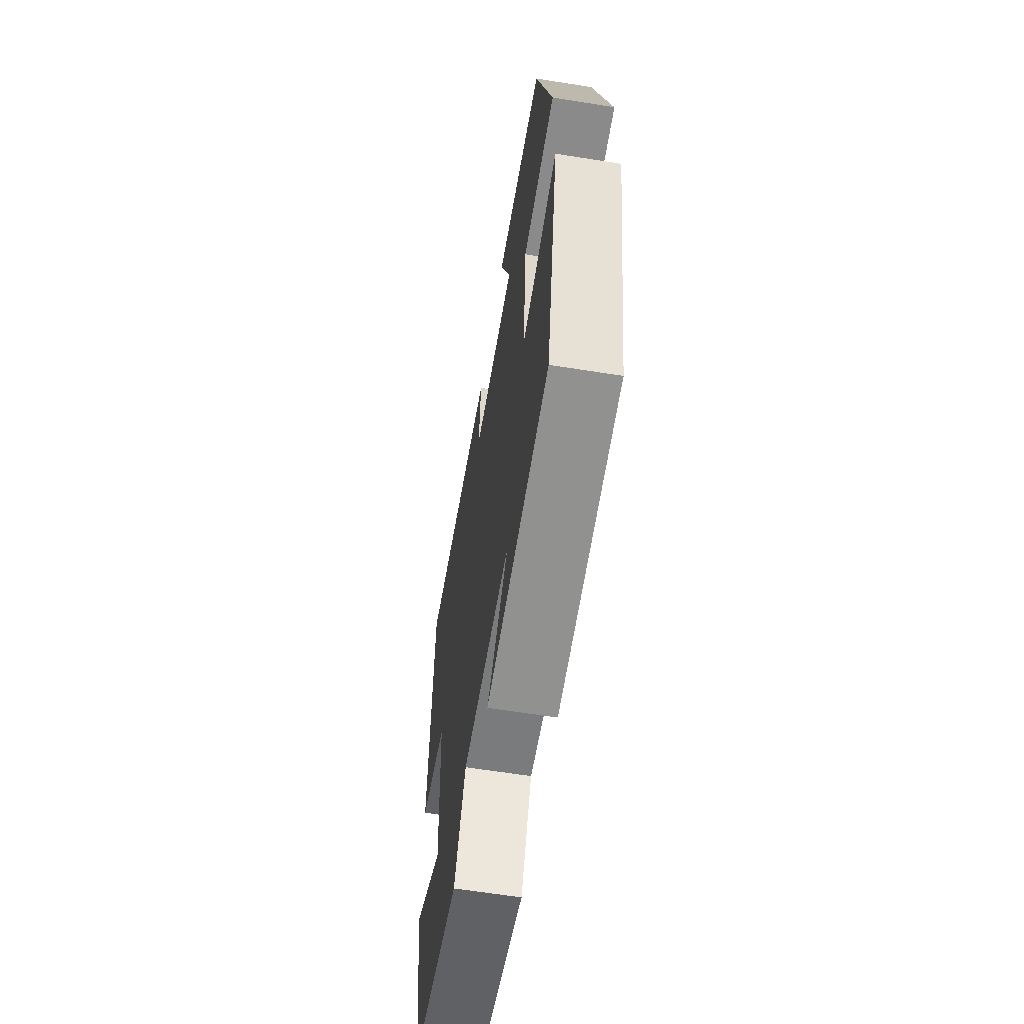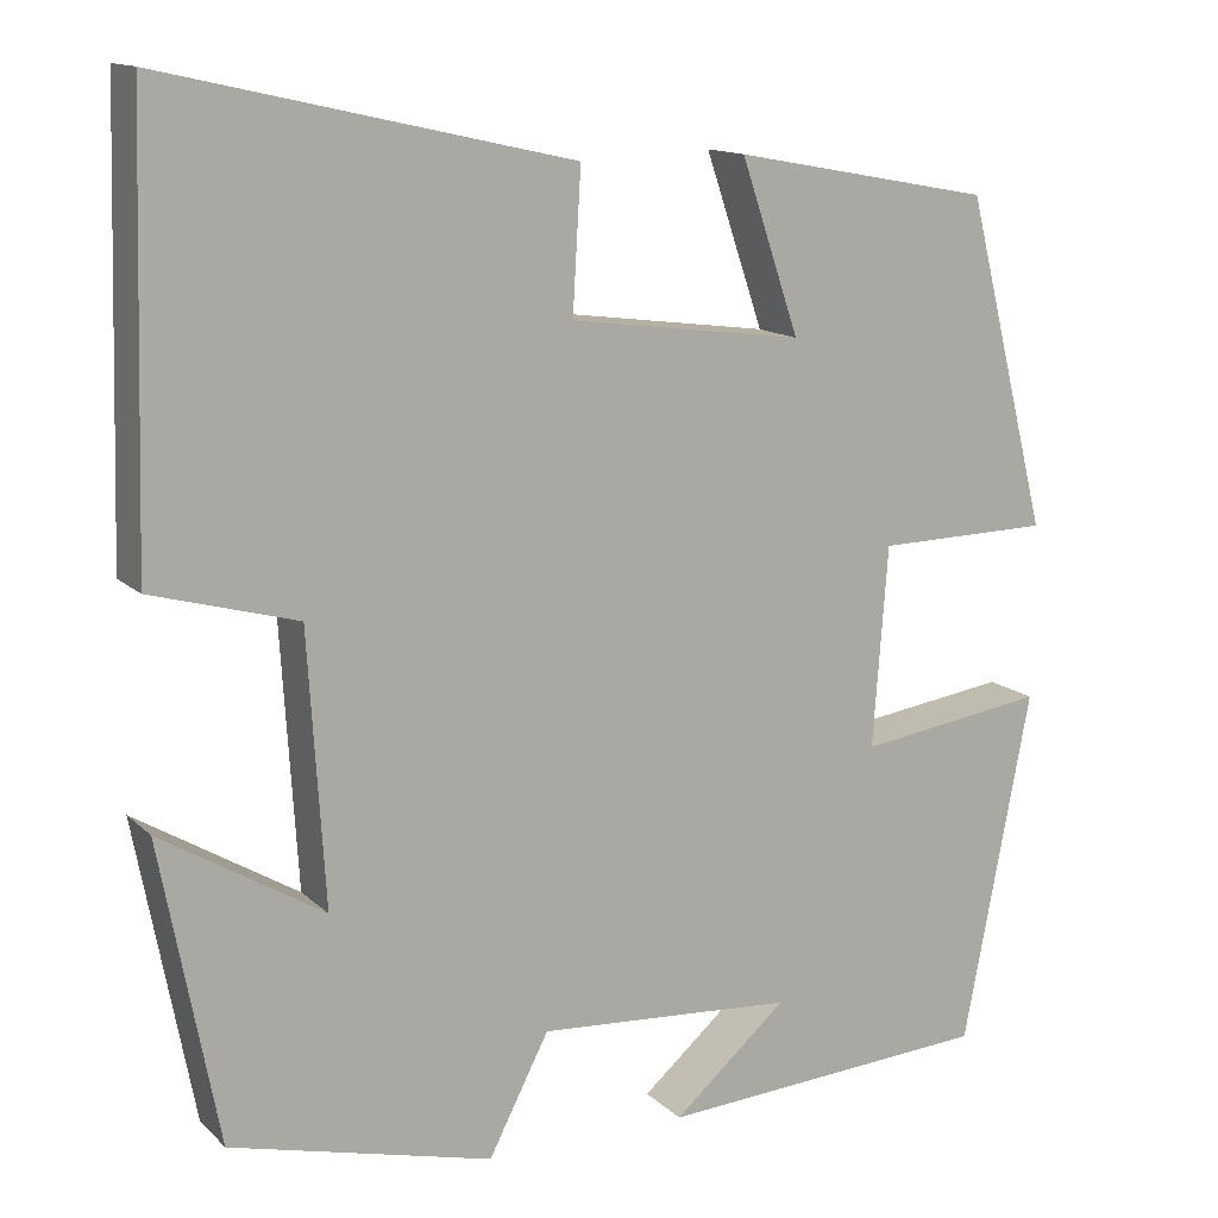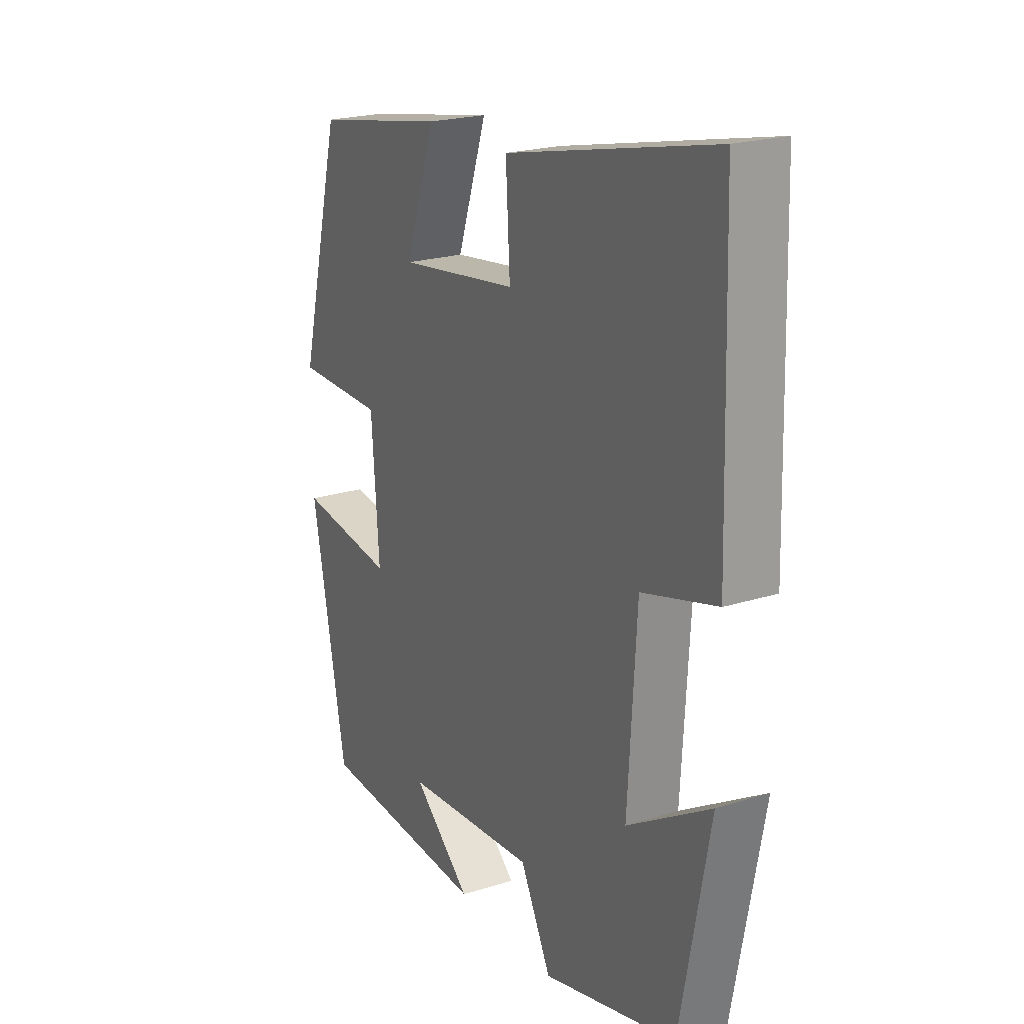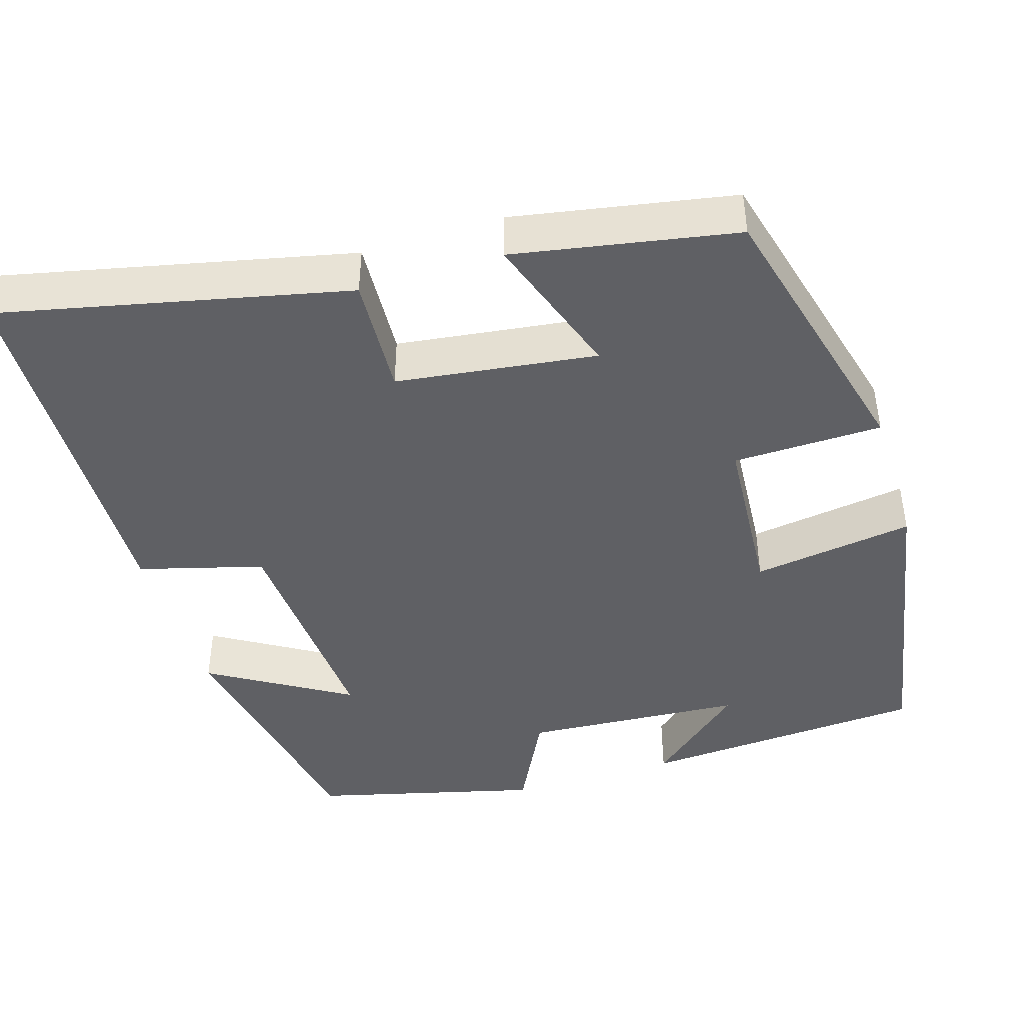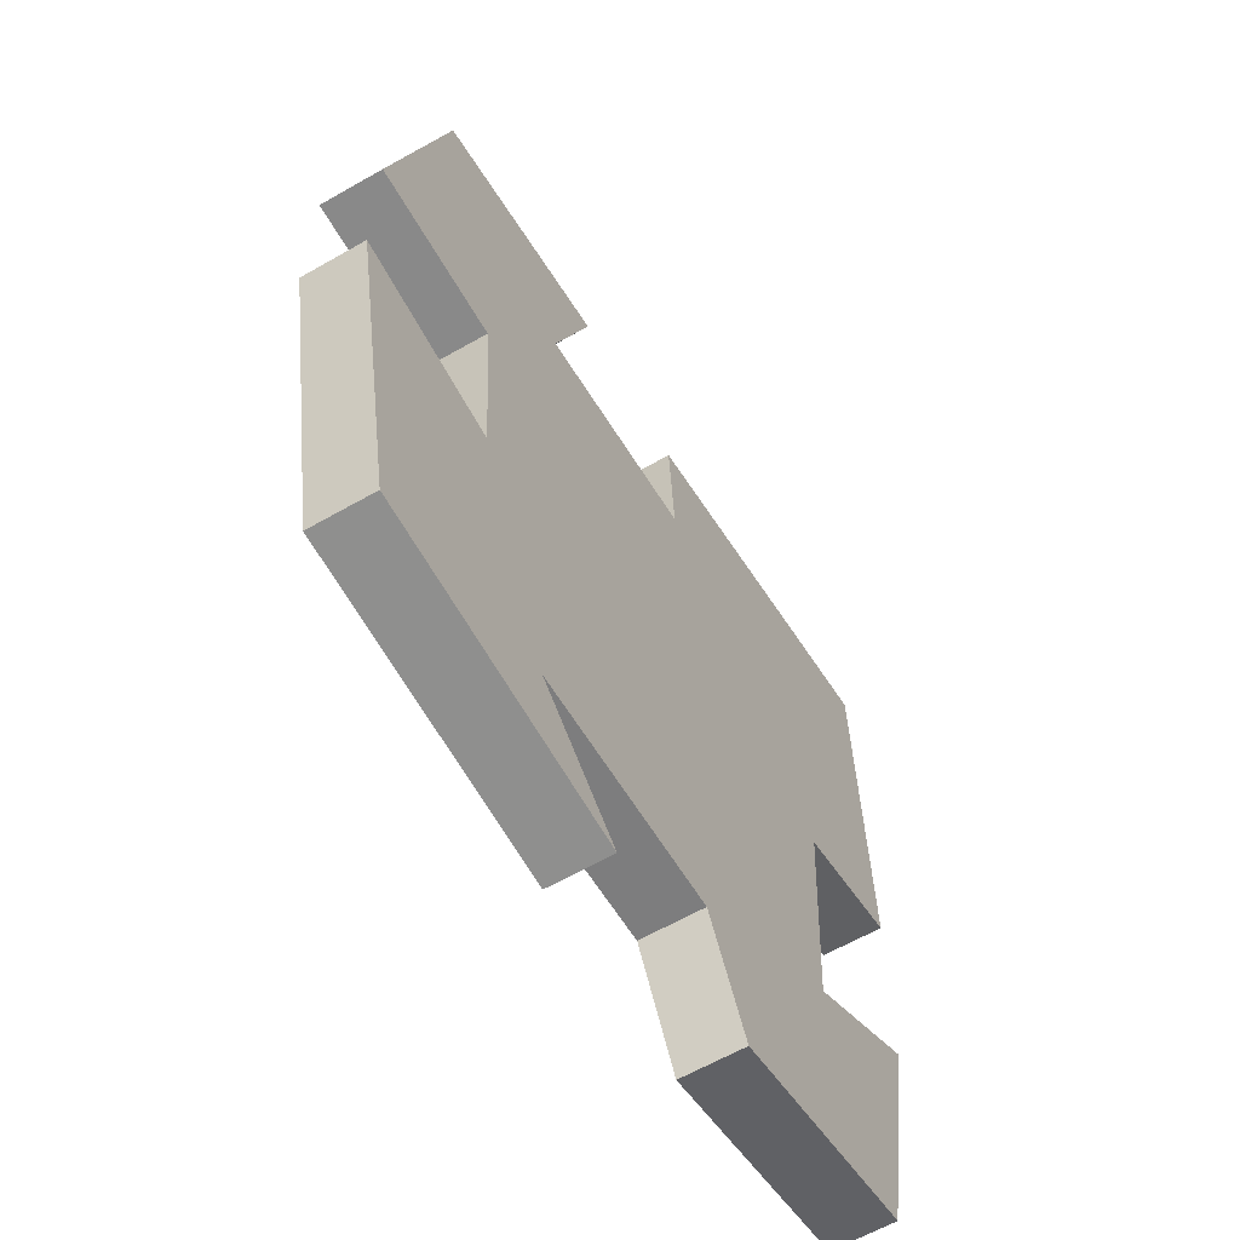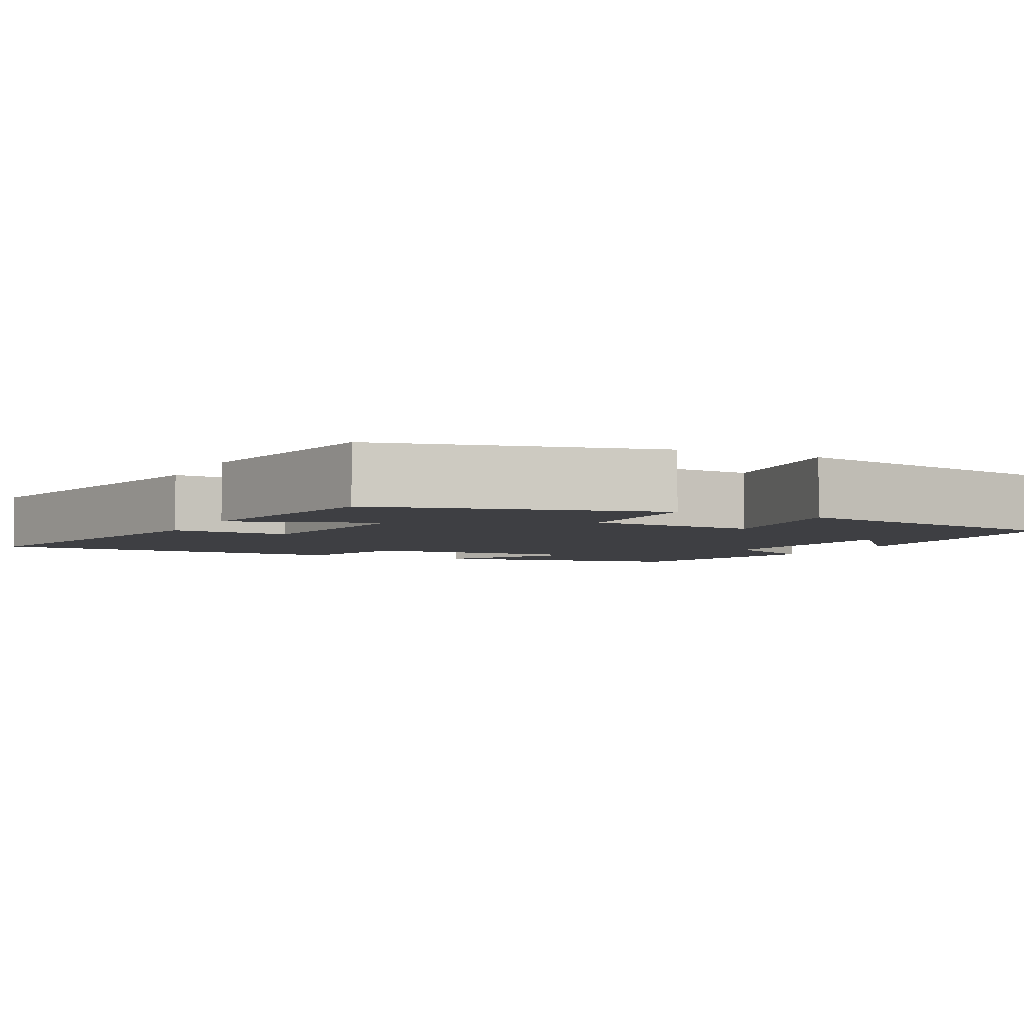
<metadata>
{"format":"obj","ext":"obj","renderer":"f3d","projection":"perspective","resolution":1024,"background":"white","views":[{"elev":-62.5,"azim":80.8,"up":"+Z"},{"elev":13.6,"azim":-28.1,"up":"+Z"},{"elev":21.8,"azim":-119.0,"up":"+Z"},{"elev":-43.9,"azim":17.4,"up":"+Y"},{"elev":-62.5,"azim":120.1,"up":"+Z"},{"elev":-4.3,"azim":63.5,"up":"+Y"}]}
</metadata>
<code>
v 0.41 0.07 0.448
v 0.5 0.07 0.092
v 0.312 0.07 0.089
v 0.296 0.07 -0.127
v 0.5 0.07 -0.098
v 0.427 0.07 -0.478
v 0.065 0.07 -0.5
v 0.188 0.07 -0.394
v -0.09 0.07 -0.374
v -0.155 0.07 -0.5
v -0.438 0.07 -0.427
v -0.5 0.07 -0.102
v -0.325 0.07 -0.208
v -0.343 0.07 0.084
v -0.5 0.07 0.128
v -0.486 0.07 0.599
v -0.049 0.07 0.5
v -0.058 0.07 0.349
v 0.194 0.07 0.315
v 0.131 0.07 0.5
v 0.41 0 0.448
v 0.5 0 0.092
v 0.312 0 0.089
v 0.296 0 -0.127
v 0.5 0 -0.098
v 0.427 0 -0.478
v 0.065 0 -0.5
v 0.188 0 -0.394
v -0.09 0 -0.374
v -0.155 0 -0.5
v -0.438 0 -0.427
v -0.5 0 -0.102
v -0.325 0 -0.208
v -0.343 0 0.084
v -0.5 0 0.128
v -0.486 0 0.599
v -0.049 0 0.5
v -0.058 0 0.349
v 0.194 0 0.315
v 0.131 0 0.5
f 19 20 1 2
f 18 19 2 3
f 15 16 17 18
f 14 15 18 3
f 13 14 3 4
f 10 11 12 13
f 9 10 13
f 8 9 13 4
f 6 7 8
f 4 5 6 8
f 22 21 40 39
f 23 22 39 38
f 38 37 36 35
f 23 38 35 34
f 24 23 34 33
f 33 32 31 30
f 33 30 29
f 24 33 29 28
f 28 27 26
f 28 26 25 24
f 1 21 22 2
f 2 22 23 3
f 3 23 24 4
f 4 24 25 5
f 5 25 26 6
f 6 26 27 7
f 7 27 28 8
f 8 28 29 9
f 9 29 30 10
f 10 30 31 11
f 11 31 32 12
f 12 32 33 13
f 13 33 34 14
f 14 34 35 15
f 15 35 36 16
f 16 36 37 17
f 17 37 38 18
f 18 38 39 19
f 19 39 40 20
f 20 40 21 1

</code>
